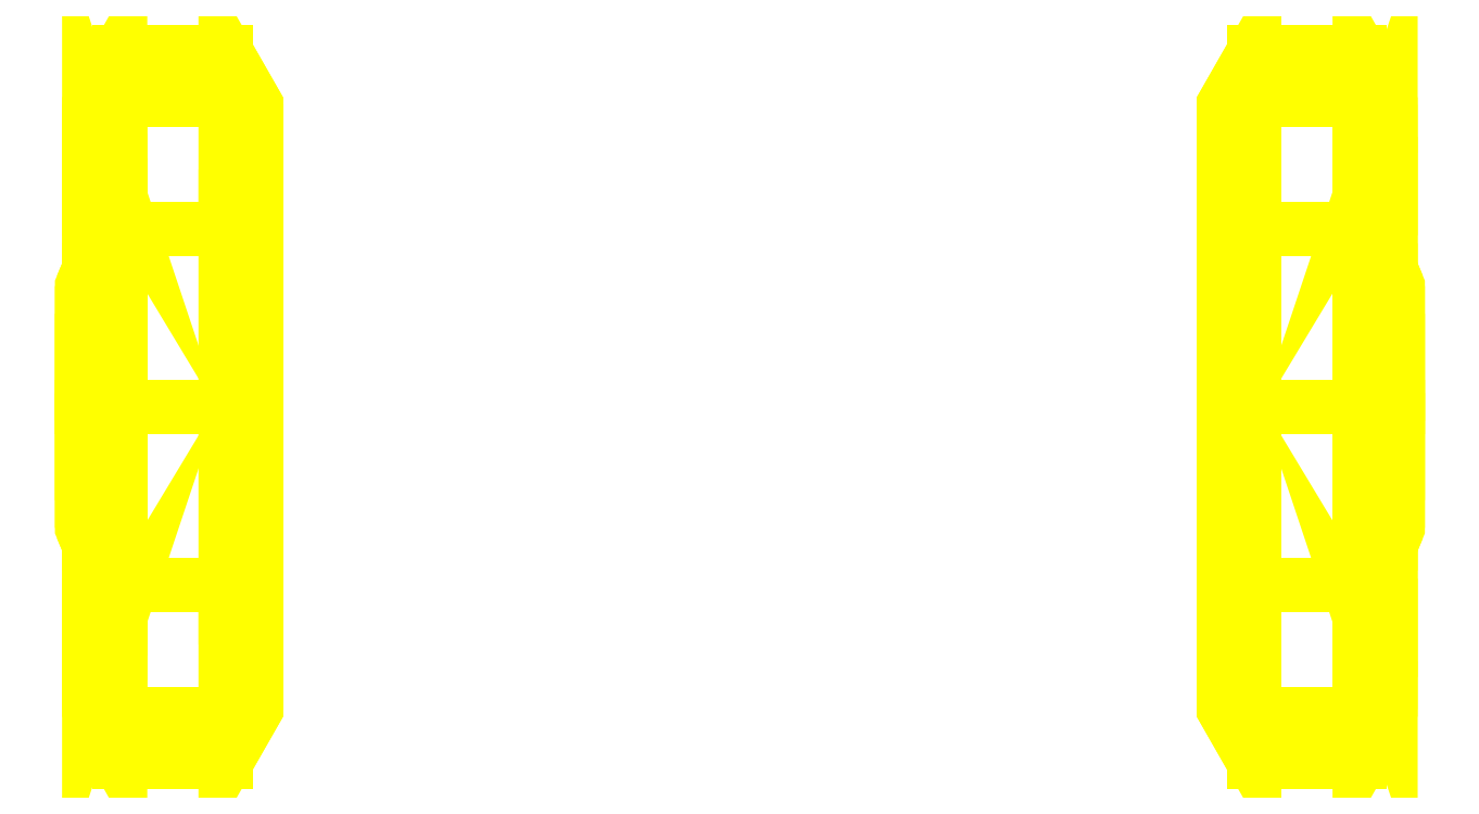
<metadata>
{"format":"dxf","ext":"dxf","renderer":"ezdxf+matplotlib","layout":"modelspace","background":"white","min_lineweight":24,"dpi":150}
</metadata>
<code>
0
SECTION
2
ENTITIES
0
3DFACE
8
WHEELS
10
-0.87
20
0.16
30
0
11
-0.87
21
0.1131
31
0.1131
12
-0.82
22
0.198
32
0.198
13
-0.82
23
0.28
33
0
0
3DFACE
8
WHEELS
10
-0.87
20
0.1131
30
0.1131
11
-0.87
21
0
31
0.16
12
-0.82
22
0
32
0.28
13
-0.82
23
0.198
33
0.198
0
3DFACE
8
WHEELS
10
-0.87
20
0
30
0.16
11
-0.87
21
-0.1131
31
0.1131
12
-0.82
22
-0.198
32
0.198
13
-0.82
23
0
33
0.28
0
3DFACE
8
WHEELS
10
-0.87
20
-0.1131
30
0.1131
11
-0.87
21
-0.16
31
0
12
-0.82
22
-0.28
32
1e-16
13
-0.82
23
-0.198
33
0.198
0
3DFACE
8
WHEELS
10
-0.87
20
-0.16
30
0
11
-0.87
21
-0.1131
31
-0.1131
12
-0.82
22
-0.198
32
-0.198
13
-0.82
23
-0.28
33
1e-16
0
3DFACE
8
WHEELS
10
-0.87
20
-0.1131
30
-0.1131
11
-0.87
21
0
31
-0.16
12
-0.82
22
0
32
-0.28
13
-0.82
23
-0.198
33
-0.198
0
3DFACE
8
WHEELS
10
-0.87
20
0
30
-0.16
11
-0.87
21
0.1131
31
-0.1131
12
-0.82
22
0.198
32
-0.198
13
-0.82
23
0
33
-0.28
0
3DFACE
8
WHEELS
10
-0.87
20
0.1131
30
-0.1131
11
-0.87
21
0.16
31
0
12
-0.82
22
0.28
32
0
13
-0.82
23
0.198
33
-0.198
0
3DFACE
8
WHEELS
10
-0.82
20
-0.47
30
0
11
-0.82
21
-0.407
31
0.235
12
-0.86
22
-0.3464
32
0.2
13
-0.86
23
-0.4
33
0
0
3DFACE
8
WHEELS
10
-0.82
20
-0.407
30
0.235
11
-0.82
21
-0.235
31
0.407
12
-0.86
22
-0.2
32
0.3464
13
-0.86
23
-0.3464
33
0.2
0
3DFACE
8
WHEELS
10
-0.82
20
-0.235
30
0.407
11
-0.82
21
0
31
0.47
12
-0.86
22
0
32
0.4
13
-0.86
23
-0.2
33
0.3464
0
3DFACE
8
WHEELS
10
-0.82
20
0
30
0.47
11
-0.82
21
0.235
31
0.407
12
-0.86
22
0.2
32
0.3464
13
-0.86
23
0
33
0.4
0
3DFACE
8
WHEELS
10
-0.82
20
0.235
30
0.407
11
-0.82
21
0.407
31
0.235
12
-0.86
22
0.3464
32
0.2
13
-0.86
23
0.2
33
0.3464
0
3DFACE
8
WHEELS
10
-0.82
20
0.407
30
0.235
11
-0.82
21
0.47
31
3e-16
12
-0.86
22
0.4
32
2e-16
13
-0.86
23
0.3464
33
0.2
0
3DFACE
8
WHEELS
10
-0.82
20
0.47
30
3e-16
11
-0.82
21
0.407
31
-0.235
12
-0.86
22
0.3464
32
-0.2
13
-0.86
23
0.4
33
2e-16
0
3DFACE
8
WHEELS
10
-0.82
20
0.407
30
-0.235
11
-0.82
21
0.235
31
-0.407
12
-0.86
22
0.2
32
-0.3464
13
-0.86
23
0.3464
33
-0.2
0
3DFACE
8
WHEELS
10
-0.82
20
0.235
30
-0.407
11
-0.82
21
0
31
-0.47
12
-0.86
22
0
32
-0.4
13
-0.86
23
0.2
33
-0.3464
0
3DFACE
8
WHEELS
10
-0.82
20
0
30
-0.47
11
-0.82
21
-0.235
31
-0.407
12
-0.86
22
-0.2
32
-0.3464
13
-0.86
23
0
33
-0.4
0
3DFACE
8
WHEELS
10
-0.82
20
-0.235
30
-0.407
11
-0.82
21
-0.407
31
-0.235
12
-0.86
22
-0.3464
32
-0.2
13
-0.86
23
-0.2
33
-0.3464
0
3DFACE
8
WHEELS
10
-0.82
20
-0.407
30
-0.235
11
-0.82
21
-0.47
31
0
12
-0.86
22
-0.4
32
0
13
-0.86
23
-0.3464
33
-0.2
0
3DFACE
8
WHEELS
10
-0.68
20
-0.47
30
0
11
-0.68
21
-0.407
31
0.235
12
-0.82
22
-0.407
32
0.235
13
-0.82
23
-0.47
33
0
0
3DFACE
8
WHEELS
10
-0.68
20
-0.407
30
0.235
11
-0.68
21
-0.235
31
0.407
12
-0.82
22
-0.235
32
0.407
13
-0.82
23
-0.407
33
0.235
0
3DFACE
8
WHEELS
10
-0.68
20
-0.235
30
0.407
11
-0.68
21
0
31
0.47
12
-0.82
22
0
32
0.47
13
-0.82
23
-0.235
33
0.407
0
3DFACE
8
WHEELS
10
-0.68
20
0
30
0.47
11
-0.68
21
0.235
31
0.407
12
-0.82
22
0.235
32
0.407
13
-0.82
23
0
33
0.47
0
3DFACE
8
WHEELS
10
-0.68
20
0.235
30
0.407
11
-0.68
21
0.407
31
0.235
12
-0.82
22
0.407
32
0.235
13
-0.82
23
0.235
33
0.407
0
3DFACE
8
WHEELS
10
-0.68
20
0.407
30
0.235
11
-0.68
21
0.47
31
3e-16
12
-0.82
22
0.47
32
3e-16
13
-0.82
23
0.407
33
0.235
0
3DFACE
8
WHEELS
10
-0.68
20
0.47
30
3e-16
11
-0.68
21
0.407
31
-0.235
12
-0.82
22
0.407
32
-0.235
13
-0.82
23
0.47
33
3e-16
0
3DFACE
8
WHEELS
10
-0.68
20
0.407
30
-0.235
11
-0.68
21
0.235
31
-0.407
12
-0.82
22
0.235
32
-0.407
13
-0.82
23
0.407
33
-0.235
0
3DFACE
8
WHEELS
10
-0.68
20
0.235
30
-0.407
11
-0.68
21
0
31
-0.47
12
-0.82
22
0
32
-0.47
13
-0.82
23
0.235
33
-0.407
0
3DFACE
8
WHEELS
10
-0.68
20
0
30
-0.47
11
-0.68
21
-0.235
31
-0.407
12
-0.82
22
-0.235
32
-0.407
13
-0.82
23
0
33
-0.47
0
3DFACE
8
WHEELS
10
-0.68
20
-0.235
30
-0.407
11
-0.68
21
-0.407
31
-0.235
12
-0.82
22
-0.407
32
-0.235
13
-0.82
23
-0.235
33
-0.407
0
3DFACE
8
WHEELS
10
-0.68
20
-0.407
30
-0.235
11
-0.68
21
-0.47
31
0
12
-0.82
22
-0.47
32
0
13
-0.82
23
-0.407
33
-0.235
0
3DFACE
8
WHEELS
10
-0.68
20
-0.407
30
0.235
11
-0.68
21
-0.47
31
3e-16
12
-0.64
22
-0.4
32
2e-16
13
-0.64
23
-0.3464
33
0.2
0
3DFACE
8
WHEELS
10
-0.68
20
0.47
30
0
11
-0.68
21
0.407
31
0.235
12
-0.64
22
0.3464
32
0.2
13
-0.64
23
0.4
33
0
0
3DFACE
8
WHEELS
10
-0.68
20
0.235
30
-0.407
11
-0.68
21
0.407
31
-0.235
12
-0.64
22
0.3464
32
-0.2
13
-0.64
23
0.2
33
-0.3464
0
3DFACE
8
WHEELS
10
-0.68
20
-0.407
30
-0.235
11
-0.68
21
-0.235
31
-0.407
12
-0.64
22
-0.2
32
-0.3464
13
-0.64
23
-0.3464
33
-0.2
0
3DFACE
8
WHEELS
10
-0.68
20
0
30
-0.47
11
-0.68
21
0.235
31
-0.407
12
-0.64
22
0.2
32
-0.3464
13
-0.64
23
0
33
-0.4
0
3DFACE
8
WHEELS
10
-0.68
20
-0.235
30
-0.407
11
-0.68
21
0
31
-0.47
12
-0.64
22
0
32
-0.4
13
-0.64
23
-0.2
33
-0.3464
0
3DFACE
8
WHEELS
10
-0.68
20
0.407
30
-0.235
11
-0.68
21
0.47
31
0
12
-0.64
22
0.4
32
0
13
-0.64
23
0.3464
33
-0.2
0
3DFACE
8
WHEELS
10
-0.68
20
-0.47
30
3e-16
11
-0.68
21
-0.407
31
-0.235
12
-0.64
22
-0.3464
32
-0.2
13
-0.64
23
-0.4
33
2e-16
0
3DFACE
8
WHEELS
10
-0.68
20
-0.235
30
0.407
11
-0.68
21
-0.407
31
0.235
12
-0.64
22
-0.3464
32
0.2
13
-0.64
23
-0.2
33
0.3464
0
3DFACE
8
WHEELS
10
-0.68
20
0
30
0.47
11
-0.68
21
-0.235
31
0.407
12
-0.64
22
-0.2
32
0.3464
13
-0.64
23
0
33
0.4
0
3DFACE
8
WHEELS
10
-0.68
20
0.235
30
0.407
11
-0.68
21
0
31
0.47
12
-0.64
22
0
32
0.4
13
-0.64
23
0.2
33
0.3464
0
3DFACE
8
WHEELS
10
-0.68
20
0.407
30
0.235
11
-0.68
21
0.235
31
0.407
12
-0.64
22
0.2
32
0.3464
13
-0.64
23
0.3464
33
0.2
0
3DFACE
8
WHEELS
10
-0.86
20
0
30
0.4
11
-0.86
21
0.2
31
0.3464
12
-0.82
22
0
32
0.28
13
-0.82
23
0
33
0.28
0
3DFACE
8
WHEELS
10
-0.86
20
0.2
30
0.3464
11
-0.86
21
0.3464
31
0.2
12
-0.82
22
0.198
32
0.198
13
-0.82
23
0
33
0.28
0
3DFACE
8
WHEELS
10
-0.86
20
0.3464
30
0.2
11
-0.86
21
0.4
31
2e-16
12
-0.82
22
0.28
32
0
13
-0.82
23
0.198
33
0.198
0
3DFACE
8
WHEELS
10
-0.86
20
0.2
30
-0.3464
11
-0.86
21
4e-16
31
-0.4
12
-0.82
22
2e-16
32
-0.28
13
-0.82
23
0.198
33
-0.198
0
3DFACE
8
WHEELS
10
-0.86
20
0.3464
30
-0.2
11
-0.86
21
0.2
31
-0.3464
12
-0.82
22
0.198
32
-0.198
13
-0.82
23
0.28
33
2e-16
0
3DFACE
8
WHEELS
10
-0.86
20
0.4
30
2e-16
11
-0.86
21
0.3464
31
-0.2
12
-0.82
22
0.28
32
2e-16
13
-0.82
23
0.28
33
2e-16
0
3DFACE
8
WHEELS
10
-0.86
20
-0.3464
30
-0.2
11
-0.86
21
-0.4
31
-4e-16
12
-0.82
22
-0.28
32
-2e-16
13
-0.82
23
-0.198
33
-0.198
0
3DFACE
8
WHEELS
10
-0.86
20
-0.2
30
-0.3464
11
-0.86
21
-0.3464
31
-0.2
12
-0.82
22
-0.198
32
-0.198
13
-0.82
23
0
33
-0.28
0
3DFACE
8
WHEELS
10
-0.86
20
0
30
-0.4
11
-0.86
21
-0.2
31
-0.3464
12
-0.82
22
0
32
-0.28
13
-0.82
23
0
33
-0.28
0
3DFACE
8
WHEELS
10
-0.86
20
-0.2
30
0.3464
11
-0.86
21
-9e-16
31
0.4
12
-0.82
22
-5e-16
32
0.28
13
-0.82
23
-0.198
33
0.198
0
3DFACE
8
WHEELS
10
-0.86
20
-0.3464
30
0.2
11
-0.86
21
-0.2
31
0.3464
12
-0.82
22
-0.198
32
0.198
13
-0.82
23
-0.28
33
-3e-16
0
3DFACE
8
WHEELS
10
-0.86
20
-0.4
30
-5e-16
11
-0.86
21
-0.3464
31
0.2
12
-0.82
22
-0.28
32
-3e-16
13
-0.82
23
-0.28
33
-3e-16
0
3DFACE
8
WHEELS
10
-0.64
20
0
30
0.4
11
-0.64
21
-0.2
31
0.3464
12
-0.64
22
-0.3464
32
0.2
13
-0.64
23
0.2
33
0.3464
0
3DFACE
8
WHEELS
10
-0.64
20
0.2
30
0.3464
11
-0.64
21
-0.3464
31
0.2
12
-0.64
22
-0.4
32
2e-16
13
-0.64
23
0.3464
33
0.2
0
3DFACE
8
WHEELS
10
-0.64
20
0.3464
30
0.2
11
-0.64
21
-0.4
31
2e-16
12
-0.64
22
-0.3464
32
-0.2
13
-0.64
23
0.4
33
0
0
3DFACE
8
WHEELS
10
-0.64
20
0.4
30
1e-16
11
-0.64
21
-0.3464
31
-0.2
12
-0.64
22
-0.2
32
-0.3464
13
-0.64
23
0.3464
33
-0.2
0
3DFACE
8
WHEELS
10
-0.64
20
0.3464
30
-0.2
11
-0.64
21
-0.2
31
-0.3464
12
-0.64
22
0
32
-0.4
13
-0.64
23
0.2
33
-0.3464
0
3DFACE
8
WHEELS
10
-0.87
20
0.1131
30
0.1131
11
-0.87
21
-0.16
31
0
12
-0.87
22
-0.1131
32
0.1131
13
-0.87
23
2.2e-15
33
0.16
0
3DFACE
8
WHEELS
10
-0.87
20
0.16
30
0
11
-0.87
21
-0.1131
31
-0.1131
12
-0.87
22
-0.16
32
0
13
-0.87
23
0.1131
33
0.1131
0
3DFACE
8
WHEELS
10
-0.87
20
0.1131
30
-0.1131
11
-0.87
21
0
31
-0.16
12
-0.87
22
-0.1131
32
-0.1131
13
-0.87
23
0.16
33
0
0
3DFACE
8
WHEELS
10
0.87
20
-0.16
30
0
11
0.87
21
-0.1131
31
0.1131
12
0.82
22
-0.198
32
0.198
13
0.82
23
-0.28
33
0
0
3DFACE
8
WHEELS
10
0.87
20
-0.1131
30
0.1131
11
0.87
21
0
31
0.16
12
0.82
22
0
32
0.28
13
0.82
23
-0.198
33
0.198
0
3DFACE
8
WHEELS
10
0.87
20
0
30
0.16
11
0.87
21
0.1131
31
0.1131
12
0.82
22
0.198
32
0.198
13
0.82
23
0
33
0.28
0
3DFACE
8
WHEELS
10
0.87
20
0.1131
30
0.1131
11
0.87
21
0.16
31
0
12
0.82
22
0.28
32
1e-16
13
0.82
23
0.198
33
0.198
0
3DFACE
8
WHEELS
10
0.82
20
0.47
30
0
11
0.82
21
0.407
31
0.235
12
0.86
22
0.3464
32
0.2
13
0.86
23
0.4
33
0
0
3DFACE
8
WHEELS
10
0.82
20
-0.407
30
0.235
11
0.82
21
-0.47
31
3e-16
12
0.86
22
-0.4
32
2e-16
13
0.86
23
-0.3464
33
0.2
0
3DFACE
8
WHEELS
10
0.68
20
0.47
30
0
11
0.68
21
0.407
31
0.235
12
0.82
22
0.407
32
0.235
13
0.82
23
0.47
33
0
0
3DFACE
8
WHEELS
10
0.68
20
-0.407
30
0.235
11
0.68
21
-0.47
31
3e-16
12
0.82
22
-0.47
32
3e-16
13
0.82
23
-0.407
33
0.235
0
3DFACE
8
WHEELS
10
0.68
20
-0.47
30
0
11
0.68
21
-0.407
31
0.235
12
0.64
22
-0.3464
32
0.2
13
0.64
23
-0.4
33
0
0
3DFACE
8
WHEELS
10
0.68
20
0.407
30
0.235
11
0.68
21
0.47
31
3e-16
12
0.64
22
0.4
32
2e-16
13
0.64
23
0.3464
33
0.2
0
3DFACE
8
WHEELS
10
0.86
20
-0.3464
30
0.2
11
0.86
21
-0.4
31
2e-16
12
0.82
22
-0.28
32
0
13
0.82
23
-0.198
33
0.198
0
3DFACE
8
WHEELS
10
0.86
20
0.3464
30
0.2
11
0.86
21
0.2
31
0.3464
12
0.82
22
0.198
32
0.198
13
0.82
23
0.28
33
-3e-16
0
3DFACE
8
WHEELS
10
0.86
20
0.4
30
-5e-16
11
0.86
21
0.3464
31
0.2
12
0.82
22
0.28
32
-3e-16
13
0.82
23
0.28
33
-3e-16
0
3DFACE
8
WHEELS
10
0.64
20
-0.2
30
0.3464
11
0.64
21
0.3464
31
0.2
12
0.64
22
0.4
32
2e-16
13
0.64
23
-0.3464
33
0.2
0
3DFACE
8
WHEELS
10
0.64
20
-0.3464
30
0.2
11
0.64
21
0.4
31
2e-16
12
0.64
22
0.3464
32
-0.2
13
0.64
23
-0.4
33
0
0
3DFACE
8
WHEELS
10
0.87
20
-0.1131
30
0.1131
11
0.87
21
0.16
31
0
12
0.87
22
0.1131
32
0.1131
13
0.87
23
-2.2e-15
33
0.16
0
3DFACE
8
WHEELS
10
0.87
20
0.1131
30
-0.1131
11
0.87
21
0
31
-0.16
12
0.82
22
0
32
-0.28
13
0.82
23
0.198
33
-0.198
0
3DFACE
8
WHEELS
10
0.87
20
0
30
-0.16
11
0.87
21
-0.1131
31
-0.1131
12
0.82
22
-0.198
32
-0.198
13
0.82
23
0
33
-0.28
0
3DFACE
8
WHEELS
10
0.82
20
-0.407
30
-0.235
11
0.82
21
-0.235
31
-0.407
12
0.86
22
-0.2
32
-0.3464
13
0.86
23
-0.3464
33
-0.2
0
3DFACE
8
WHEELS
10
0.82
20
0.235
30
-0.407
11
0.82
21
0.407
31
-0.235
12
0.86
22
0.3464
32
-0.2
13
0.86
23
0.2
33
-0.3464
0
3DFACE
8
WHEELS
10
0.68
20
-0.407
30
-0.235
11
0.68
21
-0.235
31
-0.407
12
0.82
22
-0.235
32
-0.407
13
0.82
23
-0.407
33
-0.235
0
3DFACE
8
WHEELS
10
0.68
20
0.235
30
-0.407
11
0.68
21
0.407
31
-0.235
12
0.82
22
0.407
32
-0.235
13
0.82
23
0.235
33
-0.407
0
3DFACE
8
WHEELS
10
0.68
20
0.407
30
-0.235
11
0.68
21
0.235
31
-0.407
12
0.64
22
0.2
32
-0.3464
13
0.64
23
0.3464
33
-0.2
0
3DFACE
8
WHEELS
10
0.68
20
-0.235
30
-0.407
11
0.68
21
-0.407
31
-0.235
12
0.64
22
-0.3464
32
-0.2
13
0.64
23
-0.2
33
-0.3464
0
3DFACE
8
WHEELS
10
0.86
20
-0.2
30
-0.3464
11
0.86
21
-5e-16
31
-0.4
12
0.82
22
-2e-16
32
-0.28
13
0.82
23
-0.198
33
-0.198
0
3DFACE
8
WHEELS
10
0.86
20
-0.3464
30
-0.2
11
0.86
21
-0.2
31
-0.3464
12
0.82
22
-0.198
32
-0.198
13
0.82
23
-0.28
33
2e-16
0
3DFACE
8
WHEELS
10
0.86
20
0.2
30
-0.3464
11
0.86
21
0.3464
31
-0.2
12
0.82
22
0.198
32
-0.198
13
0.82
23
0
33
-0.28
0
3DFACE
8
WHEELS
10
0.64
20
-0.4
30
1e-16
11
0.64
21
0.3464
31
-0.2
12
0.64
22
0.2
32
-0.3464
13
0.64
23
-0.3464
33
-0.2
0
3DFACE
8
WHEELS
10
0.64
20
-0.3464
30
-0.2
11
0.64
21
0.2
31
-0.3464
12
0.64
22
0
32
-0.4
13
0.64
23
-0.2
33
-0.3464
0
3DFACE
8
WHEELS
10
0.82
20
-0.235
30
-0.407
11
0.82
21
0
31
-0.47
12
0.86
22
0
32
-0.4
13
0.86
23
-0.2
33
-0.3464
0
3DFACE
8
WHEELS
10
0.82
20
0
30
-0.47
11
0.82
21
0.235
31
-0.407
12
0.86
22
0.2
32
-0.3464
13
0.86
23
0
33
-0.4
0
3DFACE
8
WHEELS
10
0.68
20
0.235
30
-0.407
11
0.68
21
0
31
-0.47
12
0.64
22
0
32
-0.4
13
0.64
23
0.2
33
-0.3464
0
3DFACE
8
WHEELS
10
0.68
20
0
30
-0.47
11
0.68
21
-0.235
31
-0.407
12
0.64
22
-0.2
32
-0.3464
13
0.64
23
0
33
-0.4
0
3DFACE
8
WHEELS
10
0.86
20
0
30
-0.4
11
0.86
21
0.2
31
-0.3464
12
0.82
22
0
32
-0.28
13
0.82
23
0
33
-0.28
0
3DFACE
8
WHEELS
10
0.68
20
-0.235
30
-0.407
11
0.68
21
0
31
-0.47
12
0.82
22
0
32
-0.47
13
0.82
23
-0.235
33
-0.407
0
3DFACE
8
WHEELS
10
0.68
20
0
30
-0.47
11
0.68
21
0.235
31
-0.407
12
0.82
22
0.235
32
-0.407
13
0.82
23
0
33
-0.47
0
3DFACE
8
WHEELS
10
0.87
20
0.16
30
0
11
0.87
21
0.1131
31
-0.1131
12
0.82
22
0.198
32
-0.198
13
0.82
23
0.28
33
1e-16
0
3DFACE
8
WHEELS
10
0.87
20
-0.1131
30
-0.1131
11
0.87
21
-0.16
31
0
12
0.82
22
-0.28
32
0
13
0.82
23
-0.198
33
-0.198
0
3DFACE
8
WHEELS
10
0.82
20
-0.47
30
3e-16
11
0.82
21
-0.407
31
-0.235
12
0.86
22
-0.3464
32
-0.2
13
0.86
23
-0.4
33
2e-16
0
3DFACE
8
WHEELS
10
0.82
20
0.407
30
-0.235
11
0.82
21
0.47
31
0
12
0.86
22
0.4
32
0
13
0.86
23
0.3464
33
-0.2
0
3DFACE
8
WHEELS
10
0.68
20
-0.47
30
3e-16
11
0.68
21
-0.407
31
-0.235
12
0.82
22
-0.407
32
-0.235
13
0.82
23
-0.47
33
3e-16
0
3DFACE
8
WHEELS
10
0.68
20
0.407
30
-0.235
11
0.68
21
0.47
31
0
12
0.82
22
0.47
32
0
13
0.82
23
0.407
33
-0.235
0
3DFACE
8
WHEELS
10
0.68
20
0.47
30
3e-16
11
0.68
21
0.407
31
-0.235
12
0.64
22
0.3464
32
-0.2
13
0.64
23
0.4
33
2e-16
0
3DFACE
8
WHEELS
10
0.68
20
-0.407
30
-0.235
11
0.68
21
-0.47
31
0
12
0.64
22
-0.4
32
0
13
0.64
23
-0.3464
33
-0.2
0
3DFACE
8
WHEELS
10
0.86
20
-0.4
30
2e-16
11
0.86
21
-0.3464
31
-0.2
12
0.82
22
-0.28
32
2e-16
13
0.82
23
-0.28
33
2e-16
0
3DFACE
8
WHEELS
10
0.86
20
0.3464
30
-0.2
11
0.86
21
0.4
31
-4e-16
12
0.82
22
0.28
32
-2e-16
13
0.82
23
0.198
33
-0.198
0
3DFACE
8
WHEELS
10
0.87
20
-0.16
30
0
11
0.87
21
0.1131
31
-0.1131
12
0.87
22
0.16
32
0
13
0.87
23
-0.1131
33
0.1131
0
3DFACE
8
WHEELS
10
0.87
20
-0.1131
30
-0.1131
11
0.87
21
0
31
-0.16
12
0.87
22
0.1131
32
-0.1131
13
0.87
23
-0.16
33
0
0
3DFACE
8
WHEELS
10
0.82
20
0.407
30
0.235
11
0.82
21
0.235
31
0.407
12
0.86
22
0.2
32
0.3464
13
0.86
23
0.3464
33
0.2
0
3DFACE
8
WHEELS
10
0.82
20
0.235
30
0.407
11
0.82
21
0
31
0.47
12
0.86
22
0
32
0.4
13
0.86
23
0.2
33
0.3464
0
3DFACE
8
WHEELS
10
0.82
20
0
30
0.47
11
0.82
21
-0.235
31
0.407
12
0.86
22
-0.2
32
0.3464
13
0.86
23
0
33
0.4
0
3DFACE
8
WHEELS
10
0.82
20
-0.235
30
0.407
11
0.82
21
-0.407
31
0.235
12
0.86
22
-0.3464
32
0.2
13
0.86
23
-0.2
33
0.3464
0
3DFACE
8
WHEELS
10
0.68
20
0.407
30
0.235
11
0.68
21
0.235
31
0.407
12
0.82
22
0.235
32
0.407
13
0.82
23
0.407
33
0.235
0
3DFACE
8
WHEELS
10
0.68
20
-0.235
30
0.407
11
0.68
21
-0.407
31
0.235
12
0.82
22
-0.407
32
0.235
13
0.82
23
-0.235
33
0.407
0
3DFACE
8
WHEELS
10
0.68
20
-0.407
30
0.235
11
0.68
21
-0.235
31
0.407
12
0.64
22
-0.2
32
0.3464
13
0.64
23
-0.3464
33
0.2
0
3DFACE
8
WHEELS
10
0.68
20
-0.235
30
0.407
11
0.68
21
0
31
0.47
12
0.64
22
0
32
0.4
13
0.64
23
-0.2
33
0.3464
0
3DFACE
8
WHEELS
10
0.68
20
0
30
0.47
11
0.68
21
0.235
31
0.407
12
0.64
22
0.2
32
0.3464
13
0.64
23
0
33
0.4
0
3DFACE
8
WHEELS
10
0.68
20
0.235
30
0.407
11
0.68
21
0.407
31
0.235
12
0.64
22
0.3464
32
0.2
13
0.64
23
0.2
33
0.3464
0
3DFACE
8
WHEELS
10
0.86
20
0
30
0.4
11
0.86
21
-0.2
31
0.3464
12
0.82
22
0
32
0.28
13
0.82
23
0
33
0.28
0
3DFACE
8
WHEELS
10
0.86
20
0.2
30
0.3464
11
0.86
21
9e-16
31
0.4
12
0.82
22
4e-16
32
0.28
13
0.82
23
0.198
33
0.198
0
3DFACE
8
WHEELS
10
0.64
20
0
30
0.4
11
0.64
21
0.2
31
0.3464
12
0.64
22
0.3464
32
0.2
13
0.64
23
-0.2
33
0.3464
0
3DFACE
8
WHEELS
10
0.86
20
-0.2
30
0.3464
11
0.86
21
-0.3464
31
0.2
12
0.82
22
-0.198
32
0.198
13
0.82
23
0
33
0.28
0
3DFACE
8
WHEELS
10
0.68
20
0.235
30
0.407
11
0.68
21
0
31
0.47
12
0.82
22
0
32
0.47
13
0.82
23
0.235
33
0.407
0
3DFACE
8
WHEELS
10
0.68
20
0
30
0.47
11
0.68
21
-0.235
31
0.407
12
0.82
22
-0.235
32
0.407
13
0.82
23
0
33
0.47
0
VIEWPORT
8
0
10
144.7
20
101.2
30
0
40
391.1
41
222.2
68
     2
69
     1
0
VIEWPORT
8
0
10
139.2
20
100.8
30
0
40
222.8
41
161.3
68
     1
69
     2
0
ENDSEC
0
EOF

</code>
